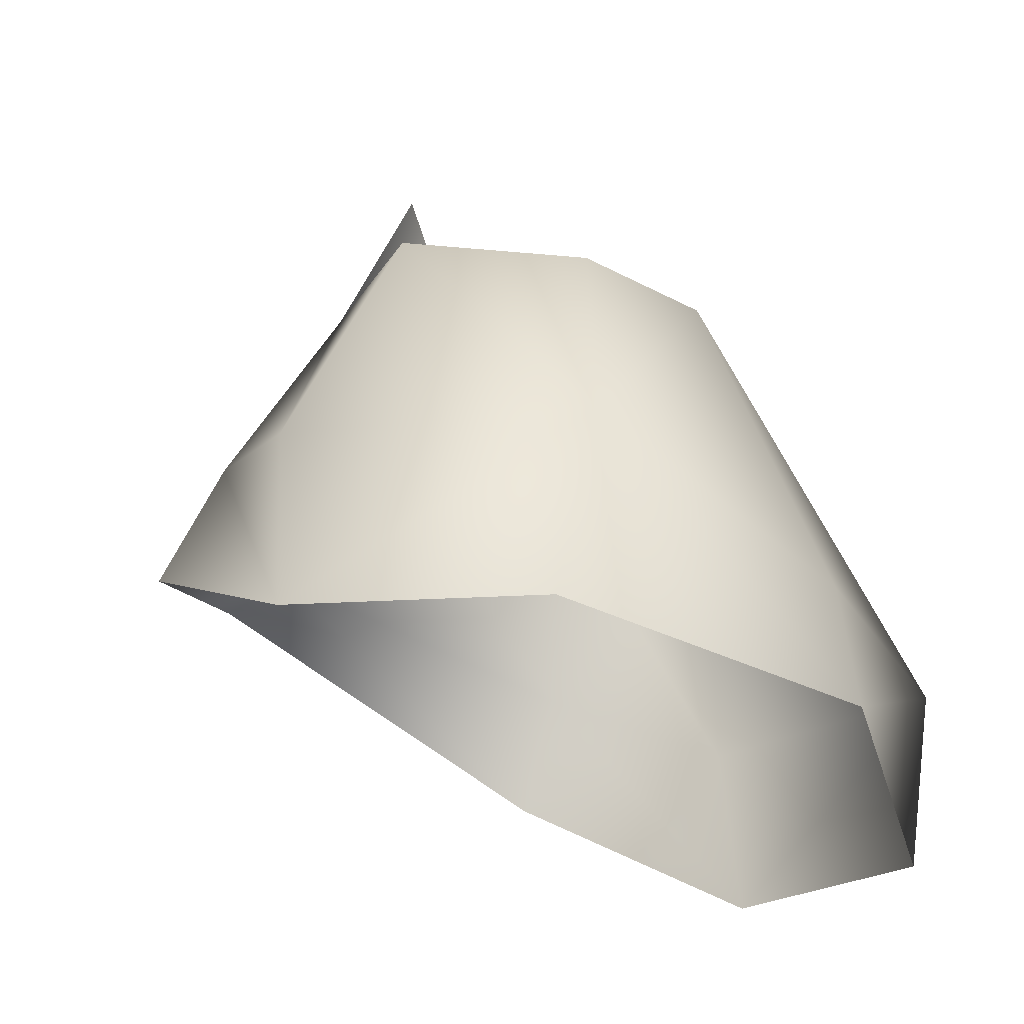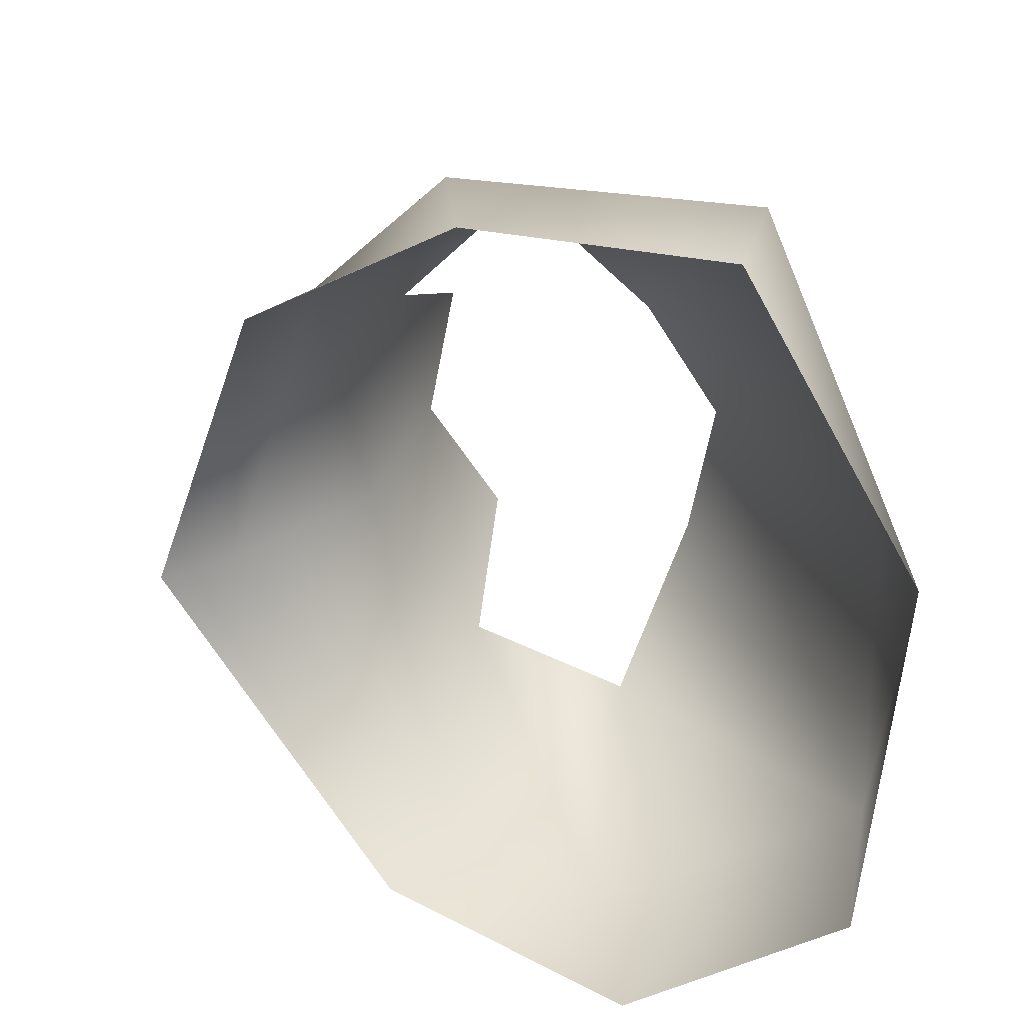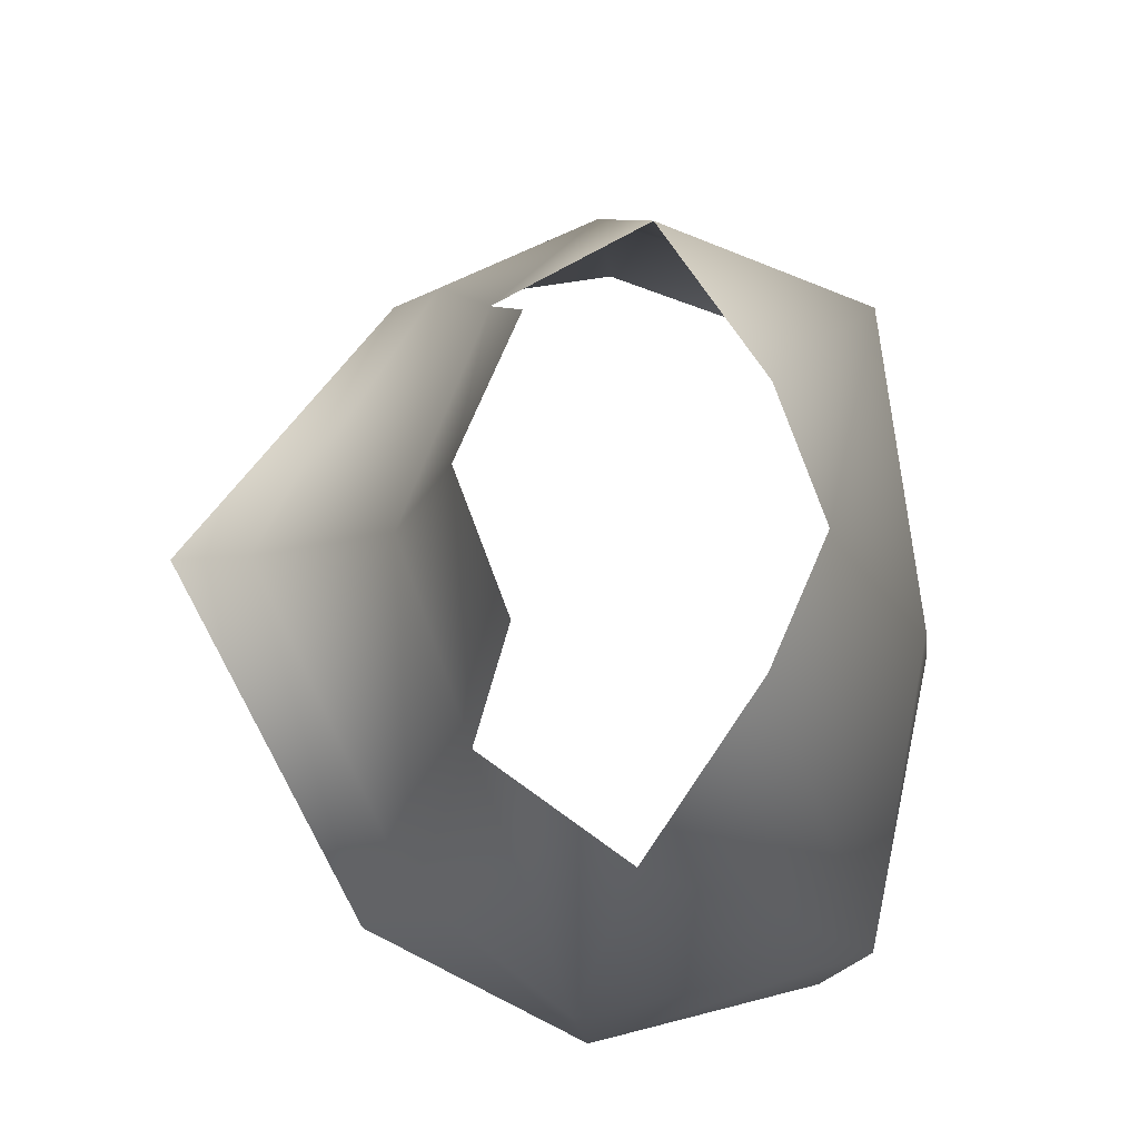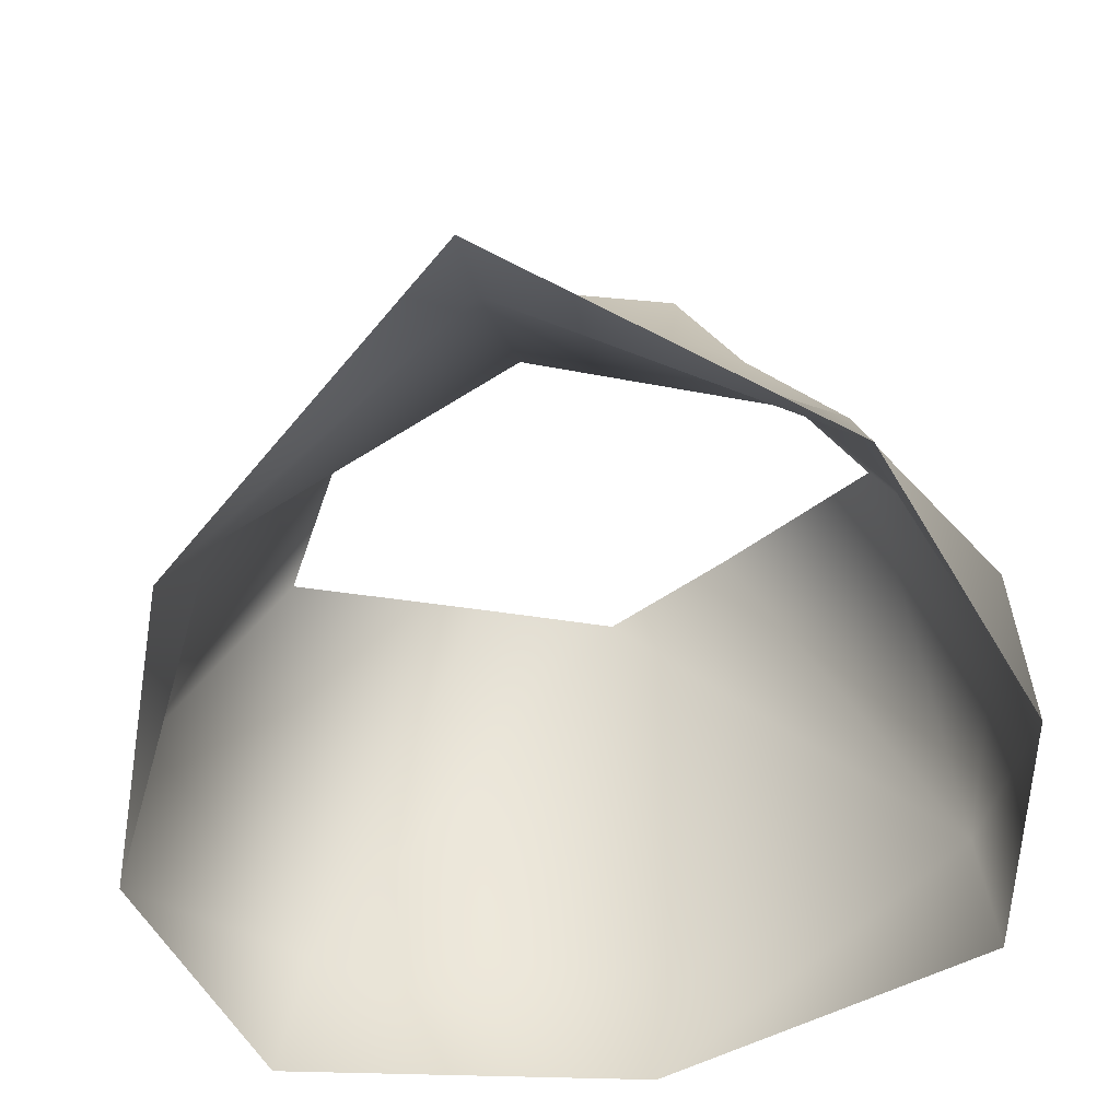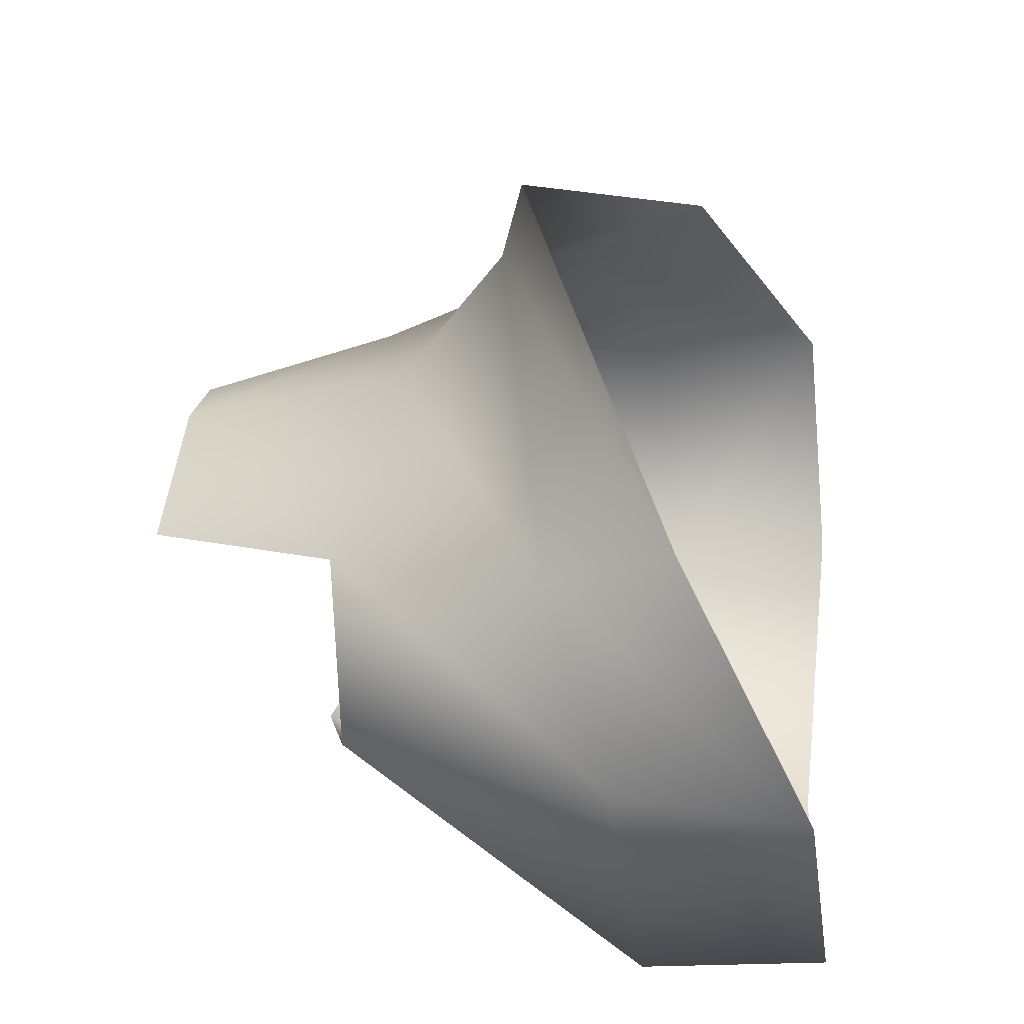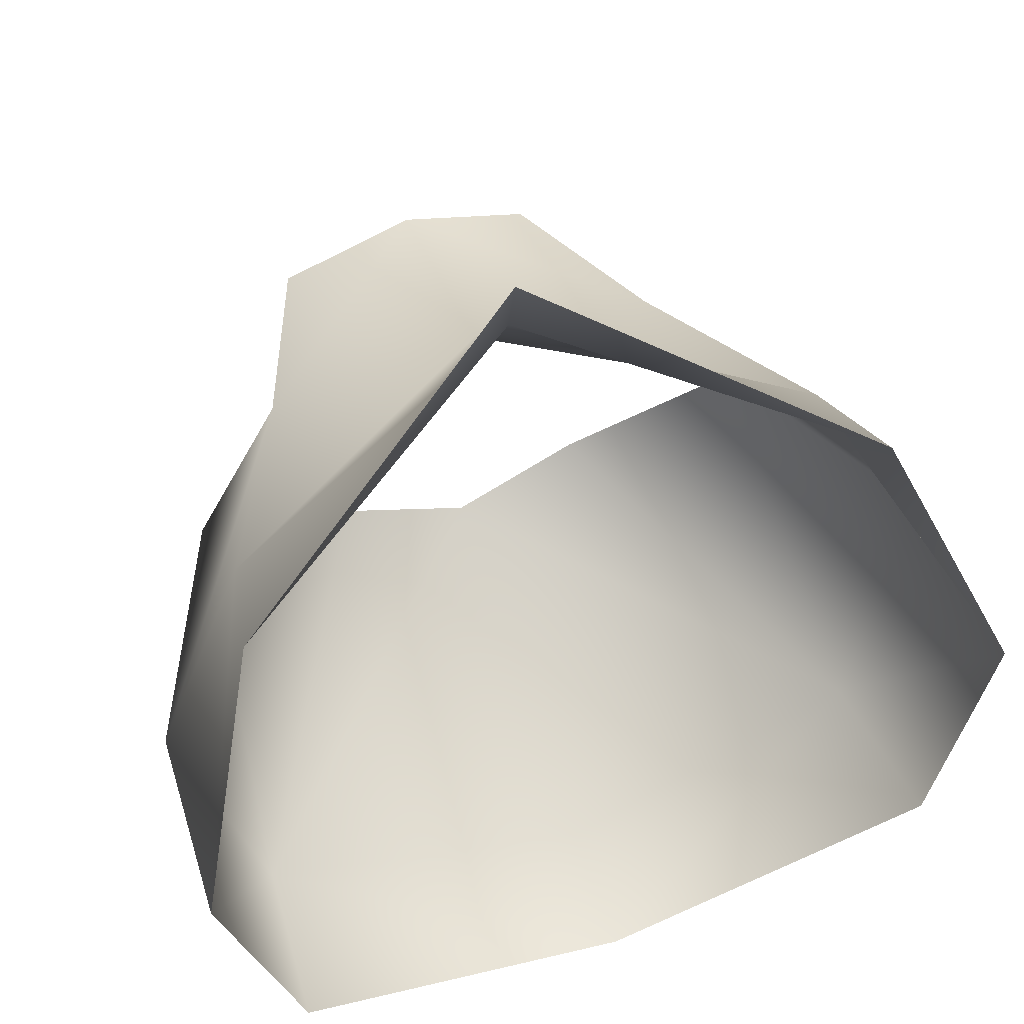
<metadata>
{"format":"obj","ext":"obj","renderer":"f3d","projection":"perspective","resolution":1024,"background":"white","views":[{"elev":-30.9,"azim":123.1,"up":"+Y"},{"elev":-65.2,"azim":101.0,"up":"+Y"},{"elev":75.2,"azim":91.8,"up":"+Y"},{"elev":-51.9,"azim":14.0,"up":"+Y"},{"elev":35.4,"azim":-84.4,"up":"+Z"},{"elev":56.3,"azim":-20.0,"up":"+Z"}]}
</metadata>
<code>
o Miku.008_Plane.008
v 0.06034 1.003 -0.003043
v 0.09259 0.9187 0.01286
v 0.1363 0.8224 0.04027
v 0.1458 0.7696 0.06443
v 0.1881 0.7083 -0.03699
v 0.1843 0.7915 -0.02998
v 0.1504 0.7758 -0.1607
v 0.1562 0.6954 -0.144
v 0.06037 0.9285 -0.1027
v 0.1361 0.9094 -0.05355
v -0.06034 1.003 -0.003043
v -0.09259 0.9187 0.01286
v 0 0.9986 0.02143
v 0 0.8996 0.04899
v -0.1363 0.8224 0.04027
v 0 0.8535 0.1135
v -0.1458 0.7696 0.06443
v 0 0.845 0.1488
v -0.1881 0.7083 -0.03699
v -0.1843 0.7915 -0.02998
v -0.1504 0.7758 -0.1607
v -0.1562 0.6954 -0.144
v 0 0.6999 -0.1941
v 0 0.7581 -0.1867
v 0 0.9259 -0.1267
v -0.06037 0.9285 -0.1027
v -0.1361 0.9094 -0.05355
f 13 2 1
f 13 14 2
f 14 16 3
f 14 3 2
f 16 4 3
f 16 18 4
f 3 4 5
f 3 5 6
f 7 6 5
f 7 5 8
f 7 8 23
f 7 23 24
f 25 7 24
f 25 9 7
f 10 7 9
f 10 6 7
f 2 6 10
f 2 3 6
f 13 11 12
f 13 12 14
f 14 15 16
f 14 12 15
f 16 15 17
f 16 17 18
f 15 19 17
f 15 20 19
f 21 19 20
f 21 22 19
f 21 23 22
f 21 24 23
f 25 24 21
f 25 21 26
f 27 26 21
f 27 21 20
f 12 27 20
f 12 20 15

</code>
